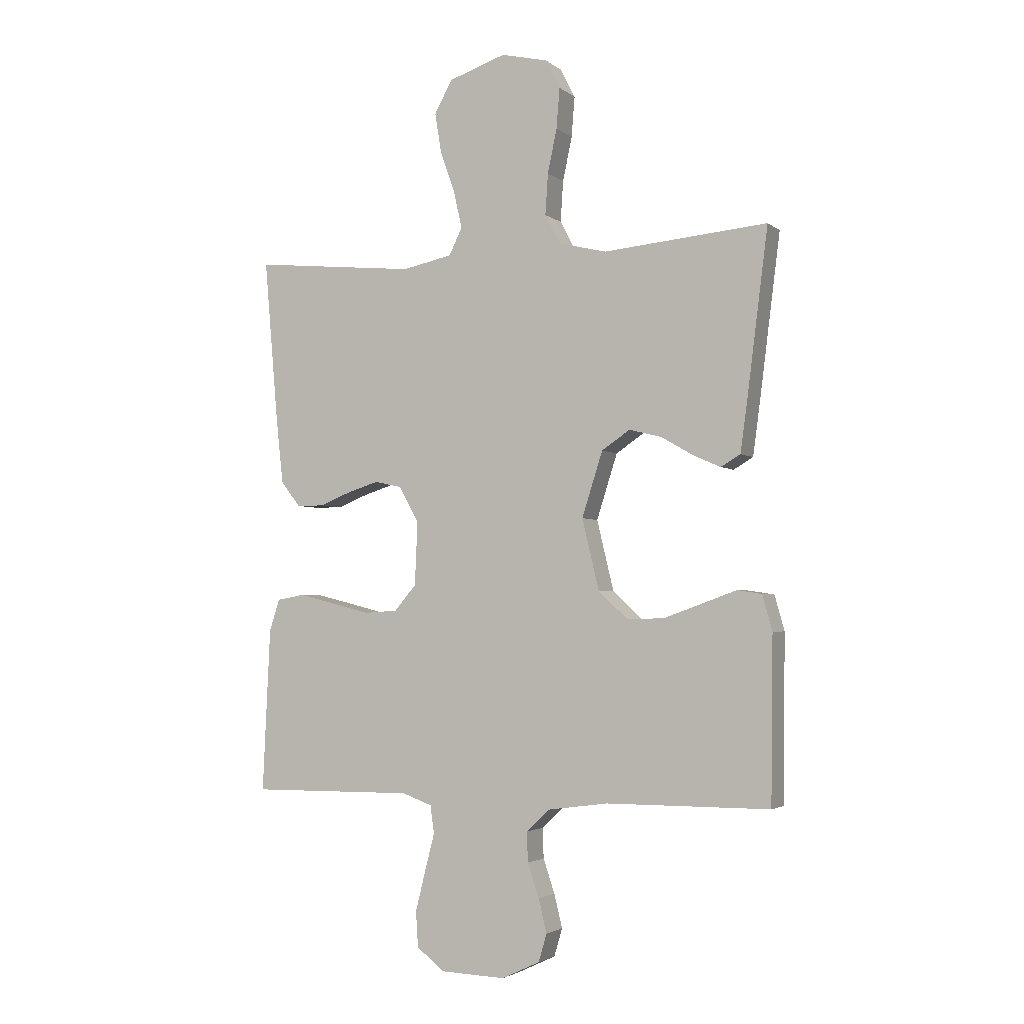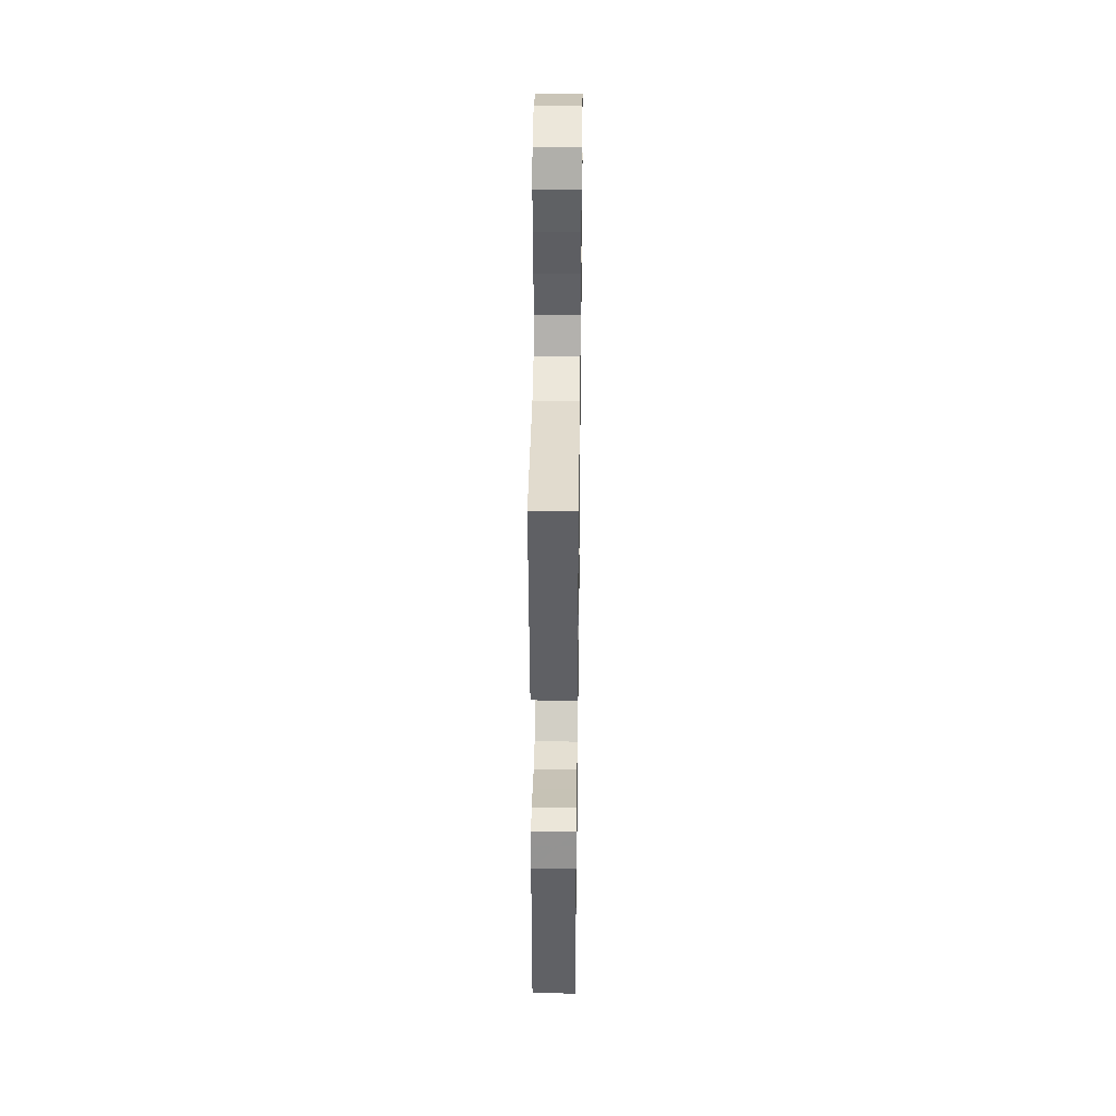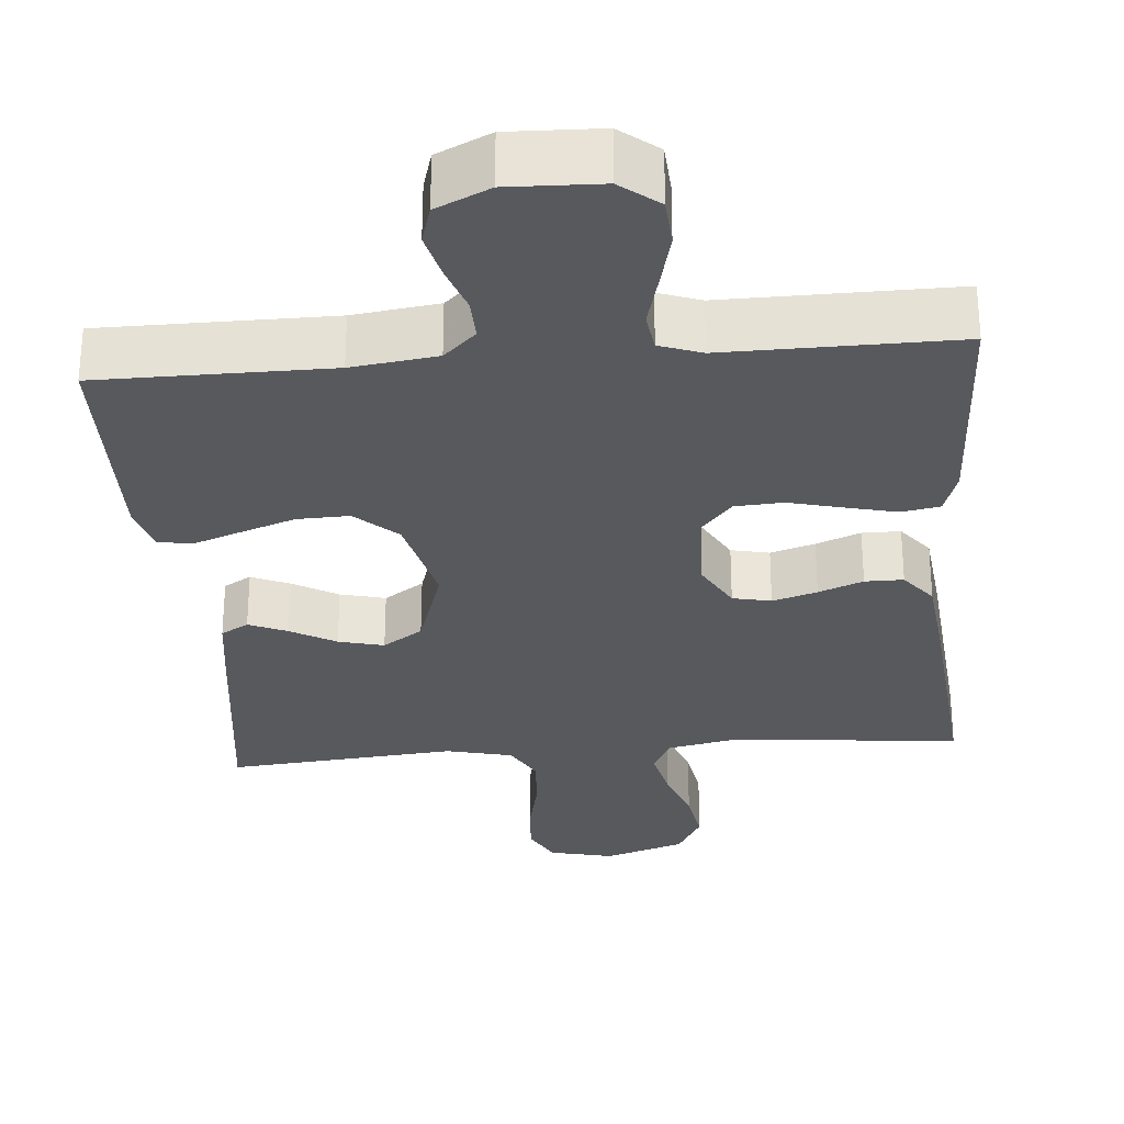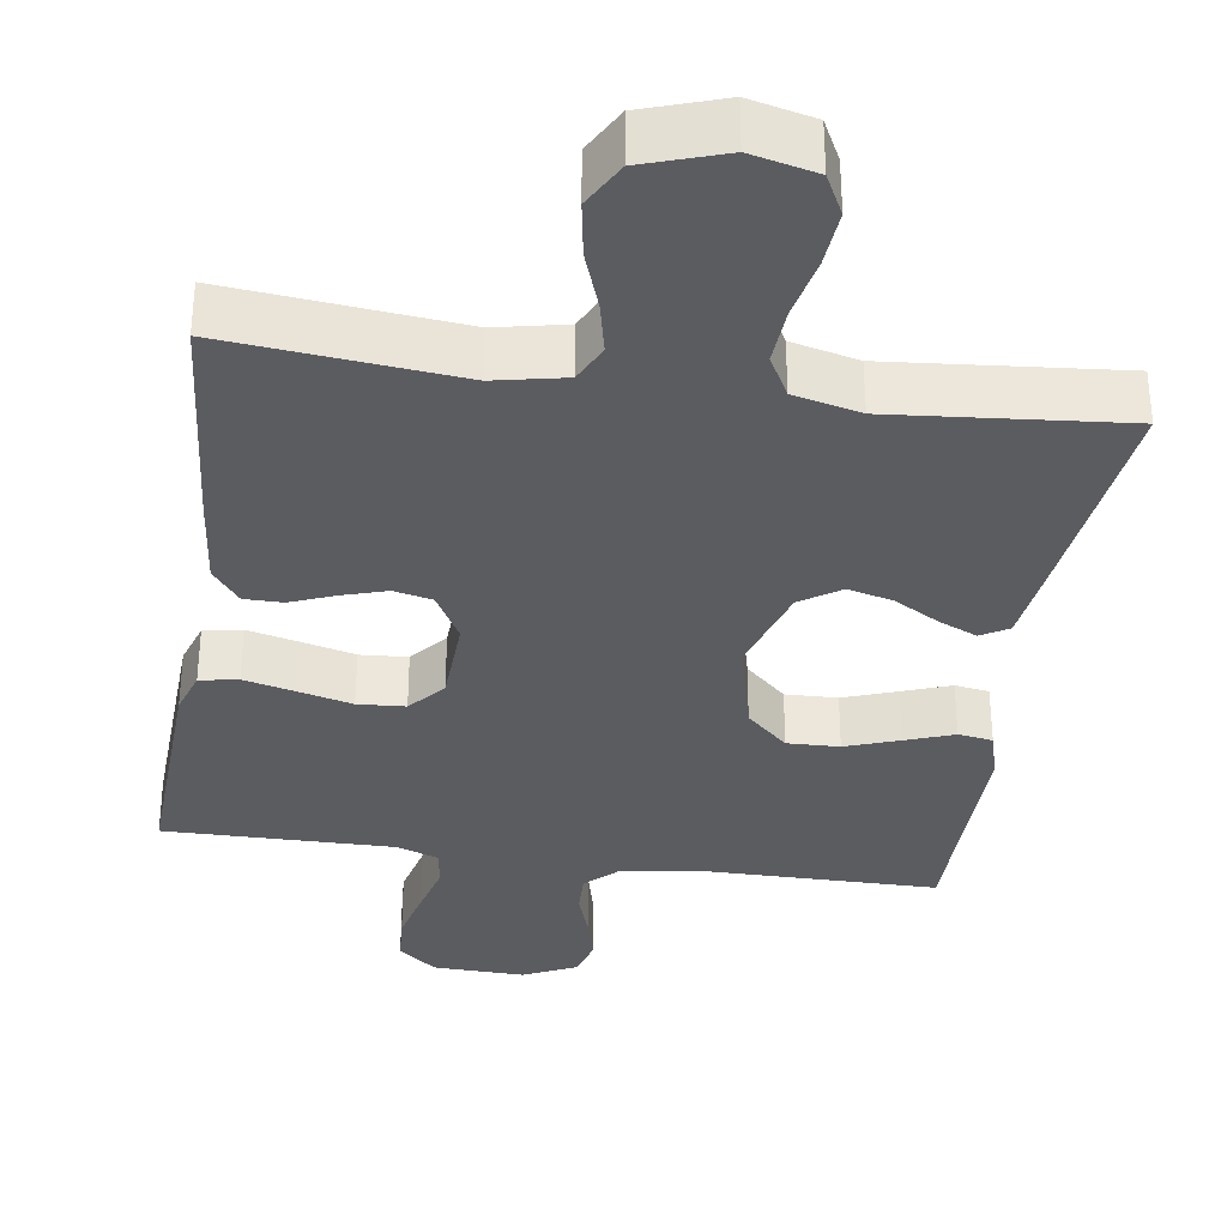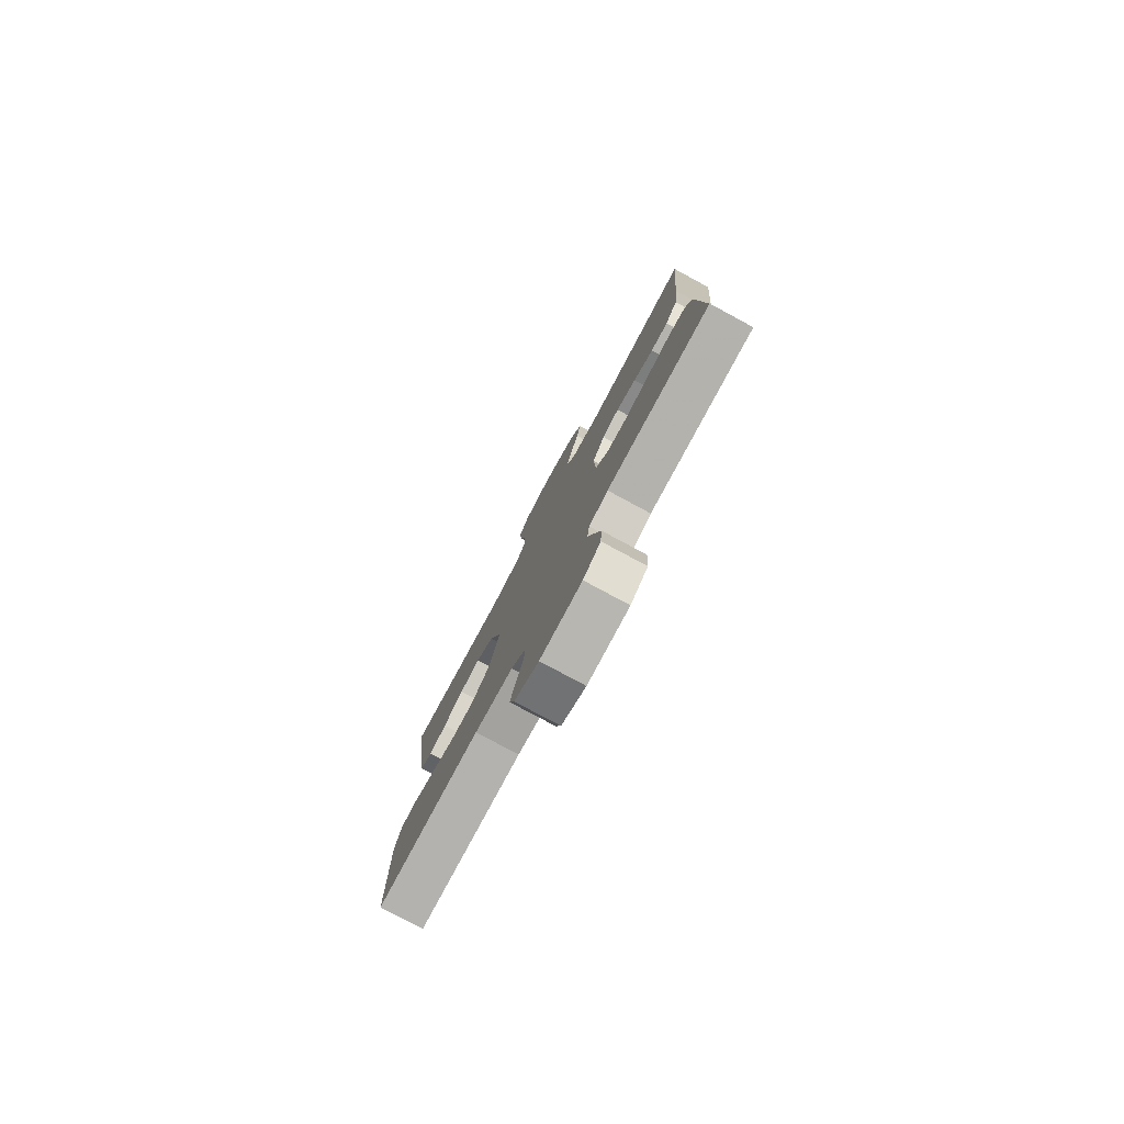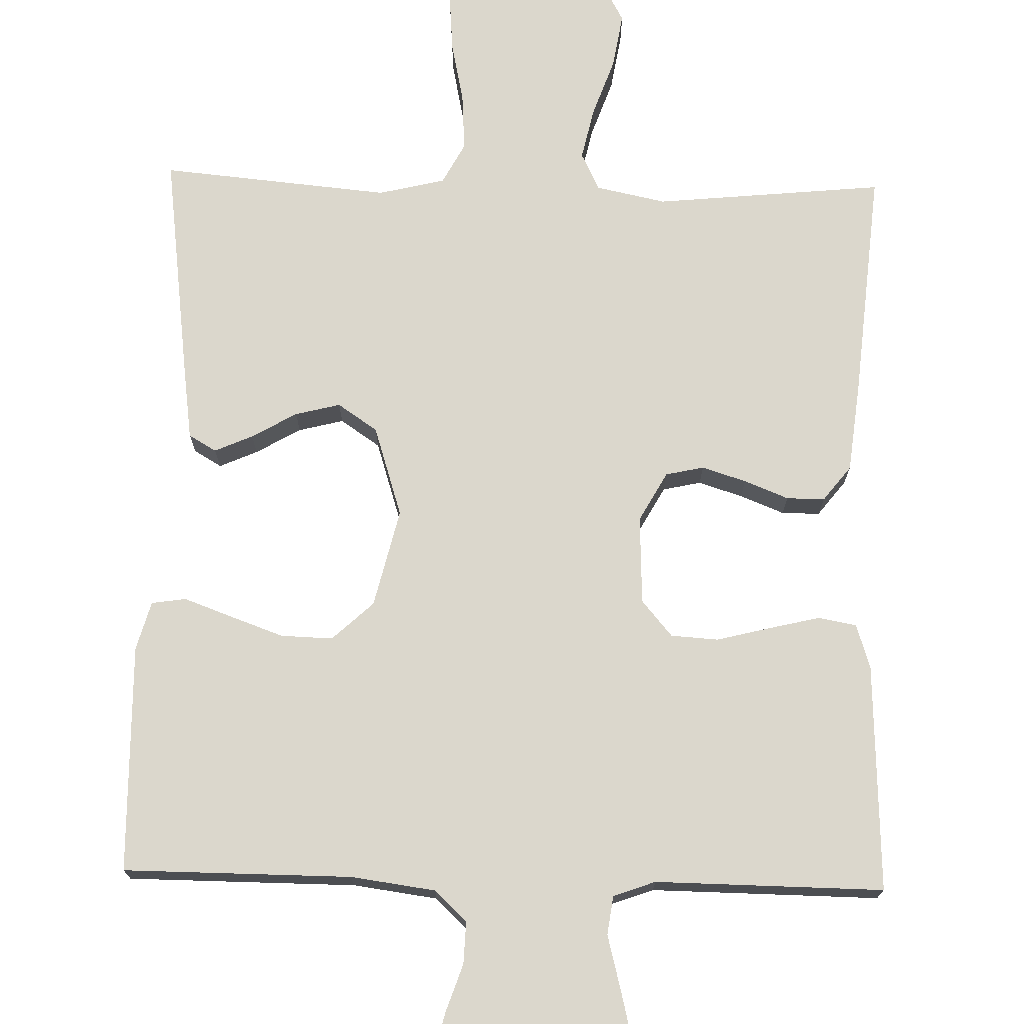
<metadata>
{"format":"obj","ext":"obj","renderer":"f3d","projection":"perspective","resolution":1024,"background":"white","views":[{"elev":-3.0,"azim":24.5,"up":"+Z"},{"elev":38.9,"azim":90.8,"up":"+Z"},{"elev":-29.5,"azim":-175.2,"up":"+Y"},{"elev":-34.0,"azim":-8.4,"up":"+Y"},{"elev":-79.9,"azim":-118.2,"up":"+Z"},{"elev":73.3,"azim":-178.5,"up":"+Y"}]}
</metadata>
<code>
v 0.5 0.07 0.5
v 0.462 0.07 0.2
v 0.449 0.07 0.104
v 0.413 0.07 0.083
v 0.363 0.07 0.105
v 0.304 0.07 0.139
v 0.245 0.07 0.154
v 0.193 0.07 0.119
v 0.155 0.07 0
v 0.186 0.07 -0.129
v 0.24 0.07 -0.179
v 0.308 0.07 -0.177
v 0.378 0.07 -0.152
v 0.441 0.07 -0.129
v 0.486 0.07 -0.136
v 0.504 0.07 -0.2
v 0.5 0.07 -0.5
v 0.2 0.07 -0.501
v 0.089 0.07 -0.516
v 0.047 0.07 -0.556
v 0.049 0.07 -0.611
v 0.07 0.07 -0.673
v 0.085 0.07 -0.734
v 0.07 0.07 -0.785
v 0 0.07 -0.818
v -0.12 0.07 -0.814
v -0.17 0.07 -0.774
v -0.174 0.07 -0.71
v -0.156 0.07 -0.637
v -0.138 0.07 -0.568
v -0.145 0.07 -0.517
v -0.2 0.07 -0.497
v -0.5 0.07 -0.5
v -0.486 0.07 -0.2
v -0.467 0.07 -0.142
v -0.417 0.07 -0.133
v -0.351 0.07 -0.149
v -0.28 0.07 -0.167
v -0.218 0.07 -0.163
v -0.178 0.07 -0.116
v -0.173 0.07 0
v -0.209 0.07 0.065
v -0.259 0.07 0.076
v -0.317 0.07 0.058
v -0.375 0.07 0.035
v -0.425 0.07 0.035
v -0.461 0.07 0.081
v -0.474 0.07 0.2
v -0.5 0.07 0.5
v -0.2 0.07 0.47
v -0.108 0.07 0.489
v -0.084 0.07 0.538
v -0.099 0.07 0.606
v -0.126 0.07 0.682
v -0.138 0.07 0.755
v -0.105 0.07 0.815
v 0 0.07 0.85
v 0.085 0.07 0.83
v 0.112 0.07 0.777
v 0.106 0.07 0.703
v 0.089 0.07 0.623
v 0.084 0.07 0.548
v 0.113 0.07 0.494
v 0.2 0.07 0.473
v 0.5 0 0.5
v 0.462 0 0.2
v 0.449 0 0.104
v 0.413 0 0.083
v 0.363 0 0.105
v 0.304 0 0.139
v 0.245 0 0.154
v 0.193 0 0.119
v 0.155 0 0
v 0.186 0 -0.129
v 0.24 0 -0.179
v 0.308 0 -0.177
v 0.378 0 -0.152
v 0.441 0 -0.129
v 0.486 0 -0.136
v 0.504 0 -0.2
v 0.5 0 -0.5
v 0.2 0 -0.501
v 0.089 0 -0.516
v 0.047 0 -0.556
v 0.049 0 -0.611
v 0.07 0 -0.673
v 0.085 0 -0.734
v 0.07 0 -0.785
v 0 0 -0.818
v -0.12 0 -0.814
v -0.17 0 -0.774
v -0.174 0 -0.71
v -0.156 0 -0.637
v -0.138 0 -0.568
v -0.145 0 -0.517
v -0.2 0 -0.497
v -0.5 0 -0.5
v -0.486 0 -0.2
v -0.467 0 -0.142
v -0.417 0 -0.133
v -0.351 0 -0.149
v -0.28 0 -0.167
v -0.218 0 -0.163
v -0.178 0 -0.116
v -0.173 0 0
v -0.209 0 0.065
v -0.259 0 0.076
v -0.317 0 0.058
v -0.375 0 0.035
v -0.425 0 0.035
v -0.461 0 0.081
v -0.474 0 0.2
v -0.5 0 0.5
v -0.2 0 0.47
v -0.108 0 0.489
v -0.084 0 0.538
v -0.099 0 0.606
v -0.126 0 0.682
v -0.138 0 0.755
v -0.105 0 0.815
v 0 0 0.85
v 0.085 0 0.83
v 0.112 0 0.777
v 0.106 0 0.703
v 0.089 0 0.623
v 0.084 0 0.548
v 0.113 0 0.494
v 0.2 0 0.473
f 59 60 61
f 58 59 61
f 57 58 61
f 56 57 61
f 55 56 61
f 54 55 61
f 53 54 61
f 52 53 61 62
f 51 52 62 63
f 48 49 50
f 47 48 50
f 46 47 50
f 45 46 50
f 44 45 50
f 51 63 64
f 50 51 64
f 44 50 64
f 43 44 64
f 36 37 38
f 35 36 38
f 34 35 38
f 33 34 38
f 32 33 38
f 31 32 38 39
f 28 29 30
f 27 28 30
f 26 27 30
f 25 26 30
f 24 25 30
f 23 24 30
f 22 23 30
f 21 22 30
f 20 21 30 31
f 31 39 40
f 20 31 40
f 19 20 40
f 16 17 18
f 15 16 18
f 14 15 18
f 13 14 18
f 12 13 18 19
f 4 5 6
f 3 4 6
f 2 3 6
f 1 2 6
f 64 1 6
f 64 6 7
f 64 7 8
f 43 64 8
f 42 43 8
f 41 42 8 9
f 40 41 9 10
f 19 40 10 11
f 11 12 19
f 125 124 123
f 125 123 122
f 125 122 121
f 125 121 120
f 125 120 119
f 125 119 118
f 125 118 117
f 126 125 117 116
f 127 126 116 115
f 114 113 112
f 114 112 111
f 114 111 110
f 114 110 109
f 114 109 108
f 128 127 115
f 128 115 114
f 128 114 108
f 128 108 107
f 102 101 100
f 102 100 99
f 102 99 98
f 102 98 97
f 102 97 96
f 103 102 96 95
f 94 93 92
f 94 92 91
f 94 91 90
f 94 90 89
f 94 89 88
f 94 88 87
f 94 87 86
f 94 86 85
f 95 94 85 84
f 104 103 95
f 104 95 84
f 104 84 83
f 82 81 80
f 82 80 79
f 82 79 78
f 82 78 77
f 83 82 77 76
f 70 69 68
f 70 68 67
f 70 67 66
f 70 66 65
f 70 65 128
f 71 70 128
f 72 71 128
f 72 128 107
f 72 107 106
f 73 72 106 105
f 74 73 105 104
f 75 74 104 83
f 83 76 75
f 1 65 66 2
f 2 66 67 3
f 3 67 68 4
f 4 68 69 5
f 5 69 70 6
f 6 70 71 7
f 7 71 72 8
f 8 72 73 9
f 9 73 74 10
f 10 74 75 11
f 11 75 76 12
f 12 76 77 13
f 13 77 78 14
f 14 78 79 15
f 15 79 80 16
f 16 80 81 17
f 17 81 82 18
f 18 82 83 19
f 19 83 84 20
f 20 84 85 21
f 21 85 86 22
f 22 86 87 23
f 23 87 88 24
f 24 88 89 25
f 25 89 90 26
f 26 90 91 27
f 27 91 92 28
f 28 92 93 29
f 29 93 94 30
f 30 94 95 31
f 31 95 96 32
f 32 96 97 33
f 33 97 98 34
f 34 98 99 35
f 35 99 100 36
f 36 100 101 37
f 37 101 102 38
f 38 102 103 39
f 39 103 104 40
f 40 104 105 41
f 41 105 106 42
f 42 106 107 43
f 43 107 108 44
f 44 108 109 45
f 45 109 110 46
f 46 110 111 47
f 47 111 112 48
f 48 112 113 49
f 49 113 114 50
f 50 114 115 51
f 51 115 116 52
f 52 116 117 53
f 53 117 118 54
f 54 118 119 55
f 55 119 120 56
f 56 120 121 57
f 57 121 122 58
f 58 122 123 59
f 59 123 124 60
f 60 124 125 61
f 61 125 126 62
f 62 126 127 63
f 63 127 128 64
f 64 128 65 1

</code>
